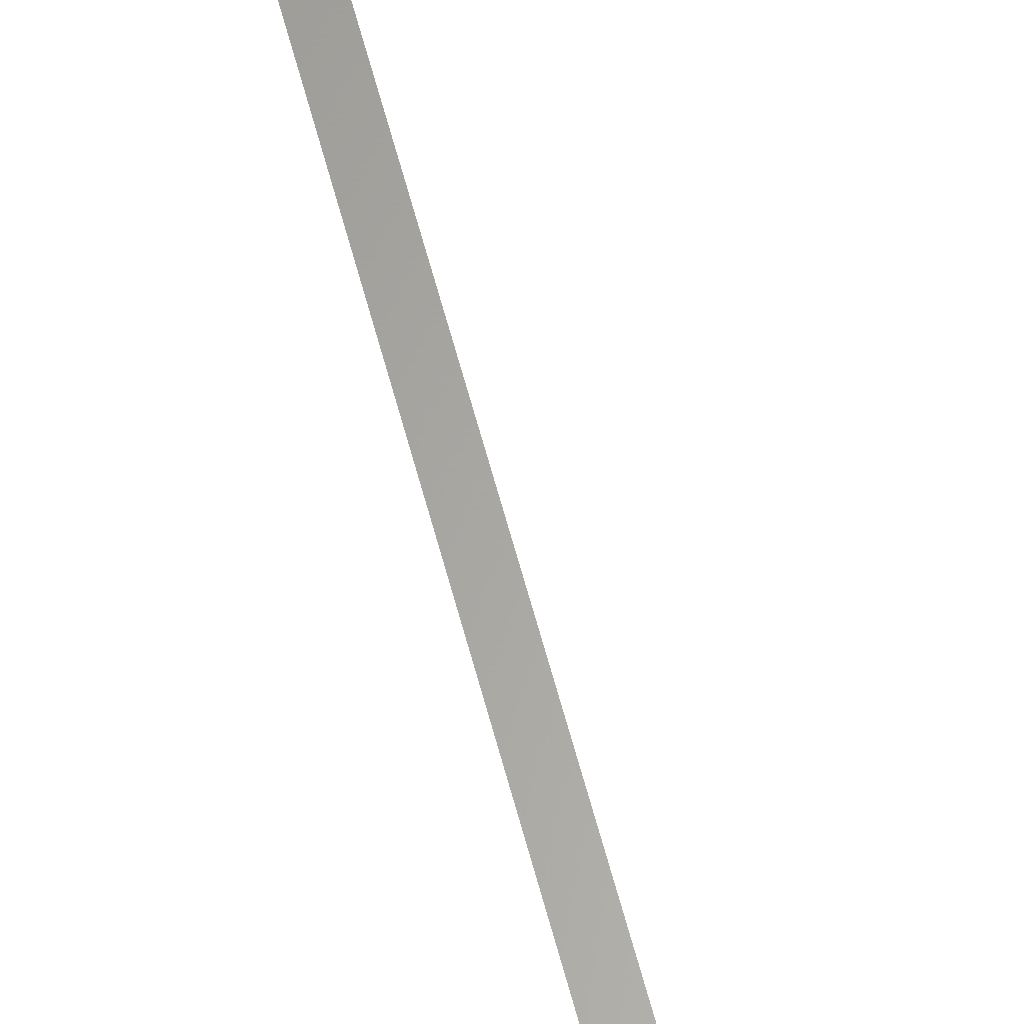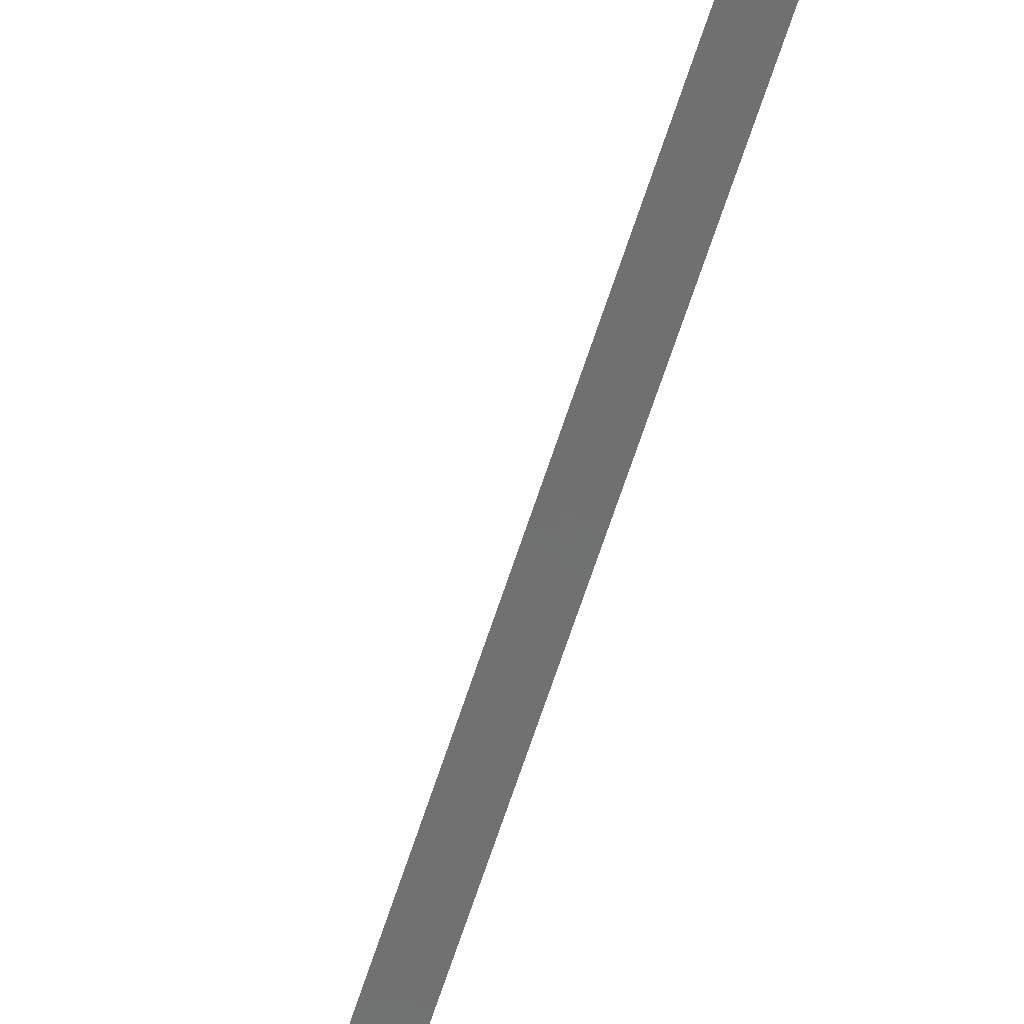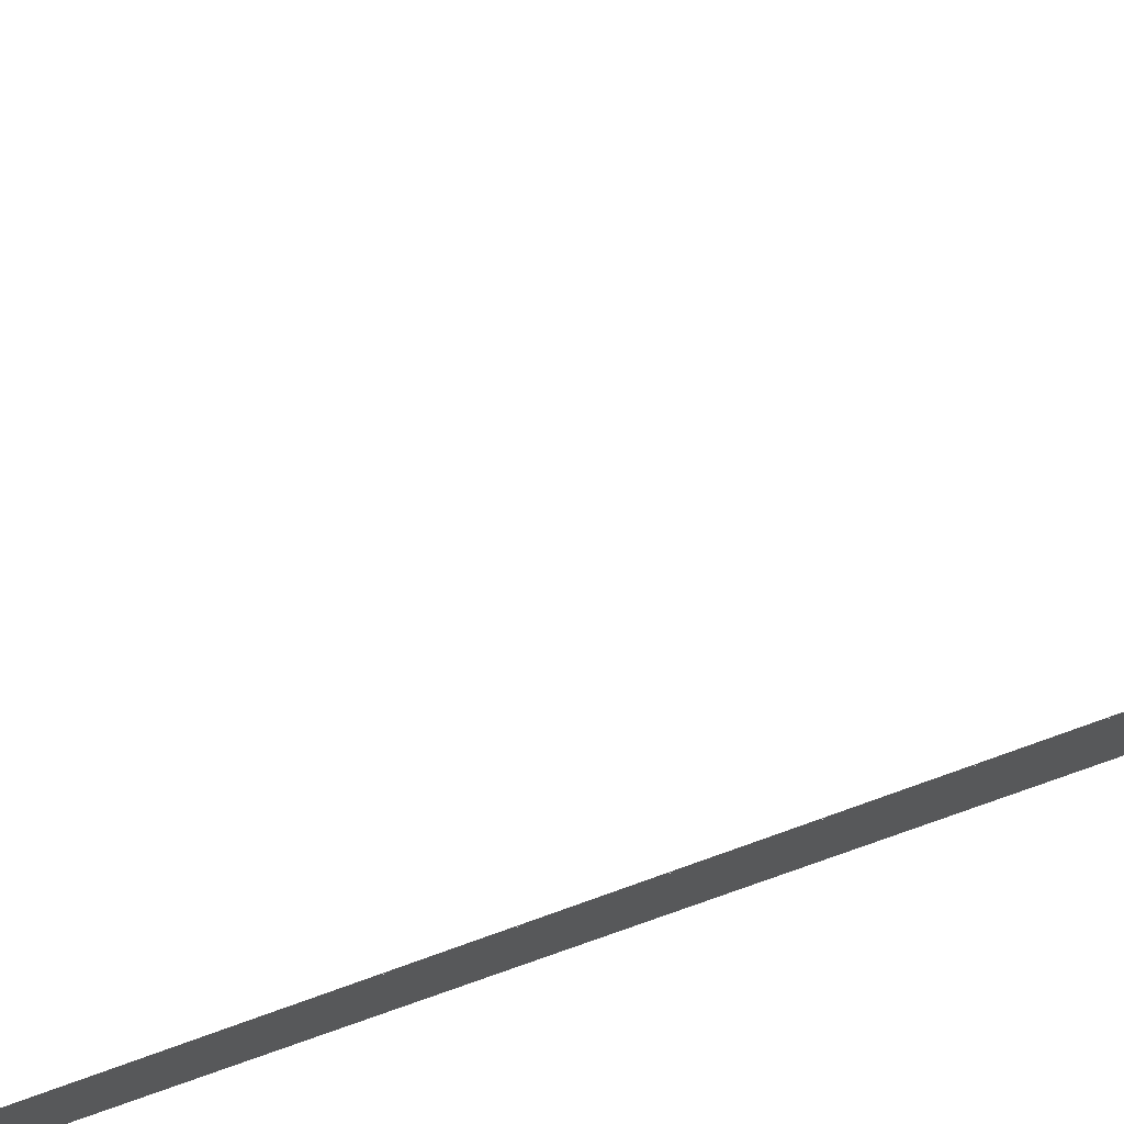
<metadata>
{"format":"stl","ext":"stl","renderer":"f3d","projection":"perspective","resolution":1024,"background":"white","views":[{"elev":63.0,"azim":-14.9,"up":"+Z"},{"elev":-61.9,"azim":-17.4,"up":"+Z"},{"elev":-18.4,"azim":-39.1,"up":"+Z"}]}
</metadata>
<code>
# stl→obj: 96 verts, 116 faces
v 13.33 34.93 -27.92
v 13.3 34.93 -27.92
v 13.33 33.81 -28.97
v 13.3 33.81 -28.97
v 13.33 32.65 -29.94
v 13.3 32.65 -29.94
v 13.33 31.41 -30.84
v 13.3 31.41 -30.84
v 13.33 30.13 -31.66
v 13.3 30.13 -31.66
v 13.33 28.78 -32.4
v 13.3 28.78 -32.4
v 13.33 27.4 -33.05
v 13.3 27.4 -33.05
v 13.33 25.98 -33.61
v 13.3 25.98 -33.61
v 13.33 24.53 -34.08
v 13.3 24.53 -34.08
v 13.33 23.05 -34.45
v 13.3 23.05 -34.45
v 13.33 21.56 -34.73
v 13.3 21.56 -34.73
v 13.33 20.04 -34.92
v 13.3 20.04 -34.92
v 13.33 18.54 -35.01
v 13.3 18.54 -35.01
v 12.57 18.54 -35.01
v 12.6 18.54 -35.01
v 12.57 20.04 -34.92
v 12.6 20.04 -34.92
v 12.57 21.56 -34.73
v 12.6 21.56 -34.73
v 12.57 23.05 -34.45
v 12.6 23.05 -34.45
v 12.57 24.53 -34.08
v 12.6 24.53 -34.08
v 12.57 25.98 -33.61
v 12.6 25.98 -33.61
v 12.57 27.4 -33.05
v 12.6 27.4 -33.05
v 12.57 28.78 -32.4
v 12.6 28.78 -32.4
v 12.57 30.13 -31.66
v 12.6 30.13 -31.66
v 12.57 31.41 -30.84
v 12.6 31.41 -30.84
v 12.57 32.65 -29.94
v 12.6 32.65 -29.94
v 12.57 33.81 -28.97
v 12.6 33.81 -28.97
v 12.57 34.93 -27.92
v 12.6 34.93 -27.92
v 13.33 33.84 -29
v 12.57 33.84 -29
v 13.33 34.95 -27.95
v 12.57 34.95 -27.95
v 13.33 32.67 -29.97
v 12.57 32.67 -29.97
v 13.33 31.43 -30.87
v 12.57 31.43 -30.87
v 13.33 30.14 -31.69
v 12.57 30.14 -31.69
v 13.33 28.79 -32.43
v 12.57 28.79 -32.43
v 13.33 27.41 -33.08
v 12.57 27.41 -33.08
v 13.33 25.99 -33.64
v 12.57 25.99 -33.64
v 13.33 24.54 -34.11
v 12.57 24.54 -34.11
v 13.33 23.06 -34.49
v 12.57 23.06 -34.49
v 13.33 21.57 -34.77
v 12.57 21.57 -34.77
v 13.33 20.05 -34.95
v 12.57 20.05 -34.95
v 13.33 18.54 -35.04
v 12.57 18.54 -35.04
v 13.33 -18.75 -35.04
v 12.57 -18.75 -35.04
v 13.33 -18.75 -35.01
v 13.3 -18.75 -35.01
v 12.57 -18.75 -35.01
v 12.6 -18.75 -35.01
v 12.6 13.21 -35.01
v 12.6 7.886 -35.01
v 13.3 13.21 -35.01
v 13.3 7.886 -35.01
v 13.3 -8.096 -35.01
v 13.3 -2.769 -35.01
v 12.6 -8.096 -35.01
v 12.6 -2.769 -35.01
v 12.6 2.559 -35.01
v 13.3 2.559 -35.01
v 13.3 -13.42 -35.01
v 12.6 -13.42 -35.01
f 1 2 3
f 2 4 3
f 3 4 5
f 4 6 5
f 5 6 7
f 6 8 7
f 7 8 9
f 8 10 9
f 9 10 11
f 10 12 11
f 11 12 13
f 12 14 13
f 13 14 15
f 14 16 15
f 15 16 17
f 16 18 17
f 17 18 19
f 18 20 19
f 19 20 21
f 20 22 21
f 21 22 23
f 22 24 23
f 23 24 25
f 24 26 25
f 27 28 29
f 28 30 29
f 29 30 31
f 30 32 31
f 31 32 33
f 32 34 33
f 33 34 35
f 34 36 35
f 35 36 37
f 36 38 37
f 37 38 39
f 38 40 39
f 39 40 41
f 40 42 41
f 41 42 43
f 42 44 43
f 43 44 45
f 44 46 45
f 45 46 47
f 46 48 47
f 47 48 49
f 48 50 49
f 49 50 51
f 50 52 51
f 53 54 55
f 54 56 55
f 57 58 53
f 58 54 53
f 59 60 57
f 60 58 57
f 61 62 59
f 62 60 59
f 63 64 61
f 64 62 61
f 65 66 63
f 66 64 63
f 67 68 65
f 68 66 65
f 69 70 67
f 70 68 67
f 71 72 69
f 72 70 69
f 73 74 71
f 74 72 71
f 75 76 73
f 76 74 73
f 77 78 75
f 78 76 75
f 79 80 77
f 80 78 77
f 25 26 81
f 26 82 81
f 83 84 27
f 84 28 27
f 85 86 87
f 86 88 87
f 89 90 91
f 90 92 91
f 24 30 26
f 30 28 26
f 22 32 24
f 32 30 24
f 20 34 22
f 34 32 22
f 86 93 88
f 93 94 88
f 18 36 20
f 36 34 20
f 16 38 18
f 38 36 18
f 14 40 16
f 40 38 16
f 95 89 96
f 89 91 96
f 90 94 92
f 94 93 92
f 12 42 14
f 42 40 14
f 10 44 12
f 44 42 12
f 8 46 10
f 46 44 10
f 28 85 26
f 85 87 26
f 82 95 84
f 95 96 84
f 6 48 8
f 48 46 8
f 4 50 6
f 50 48 6
f 2 52 4
f 52 50 4

</code>
